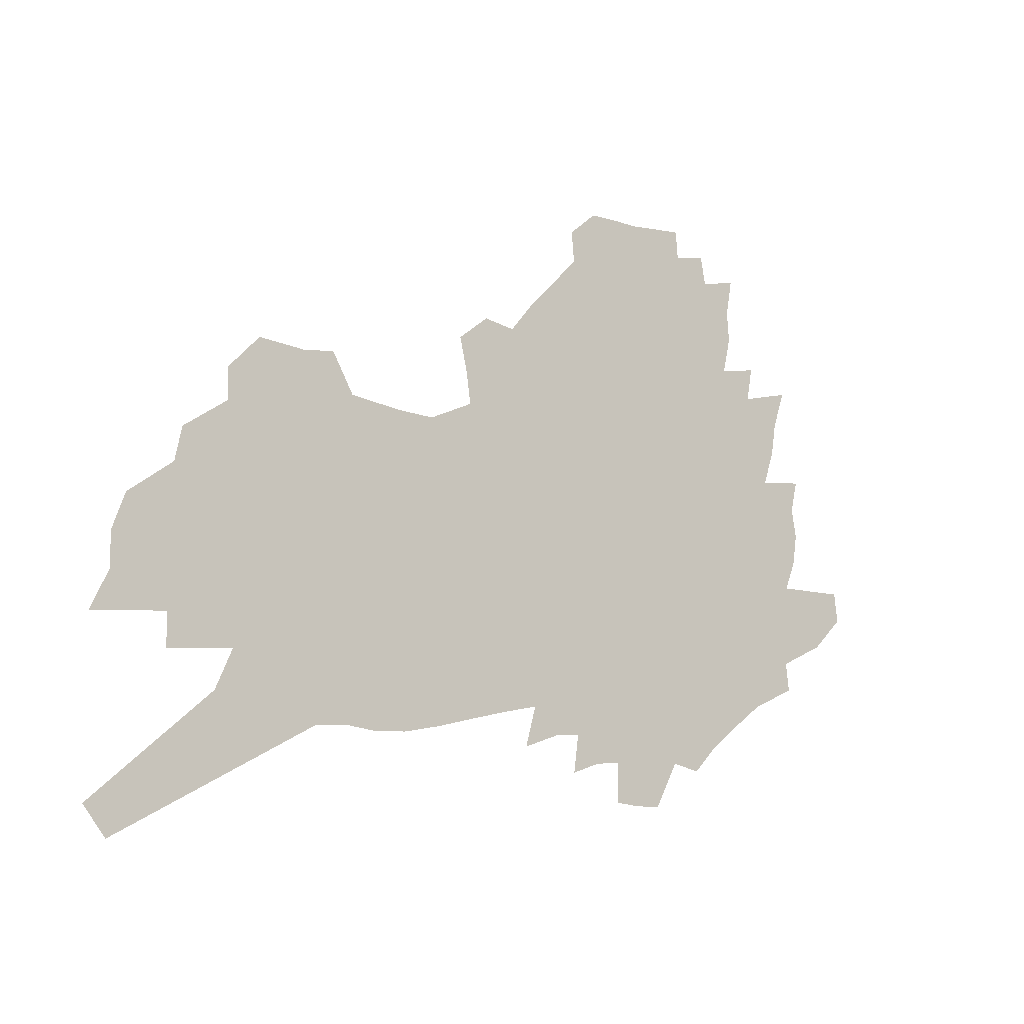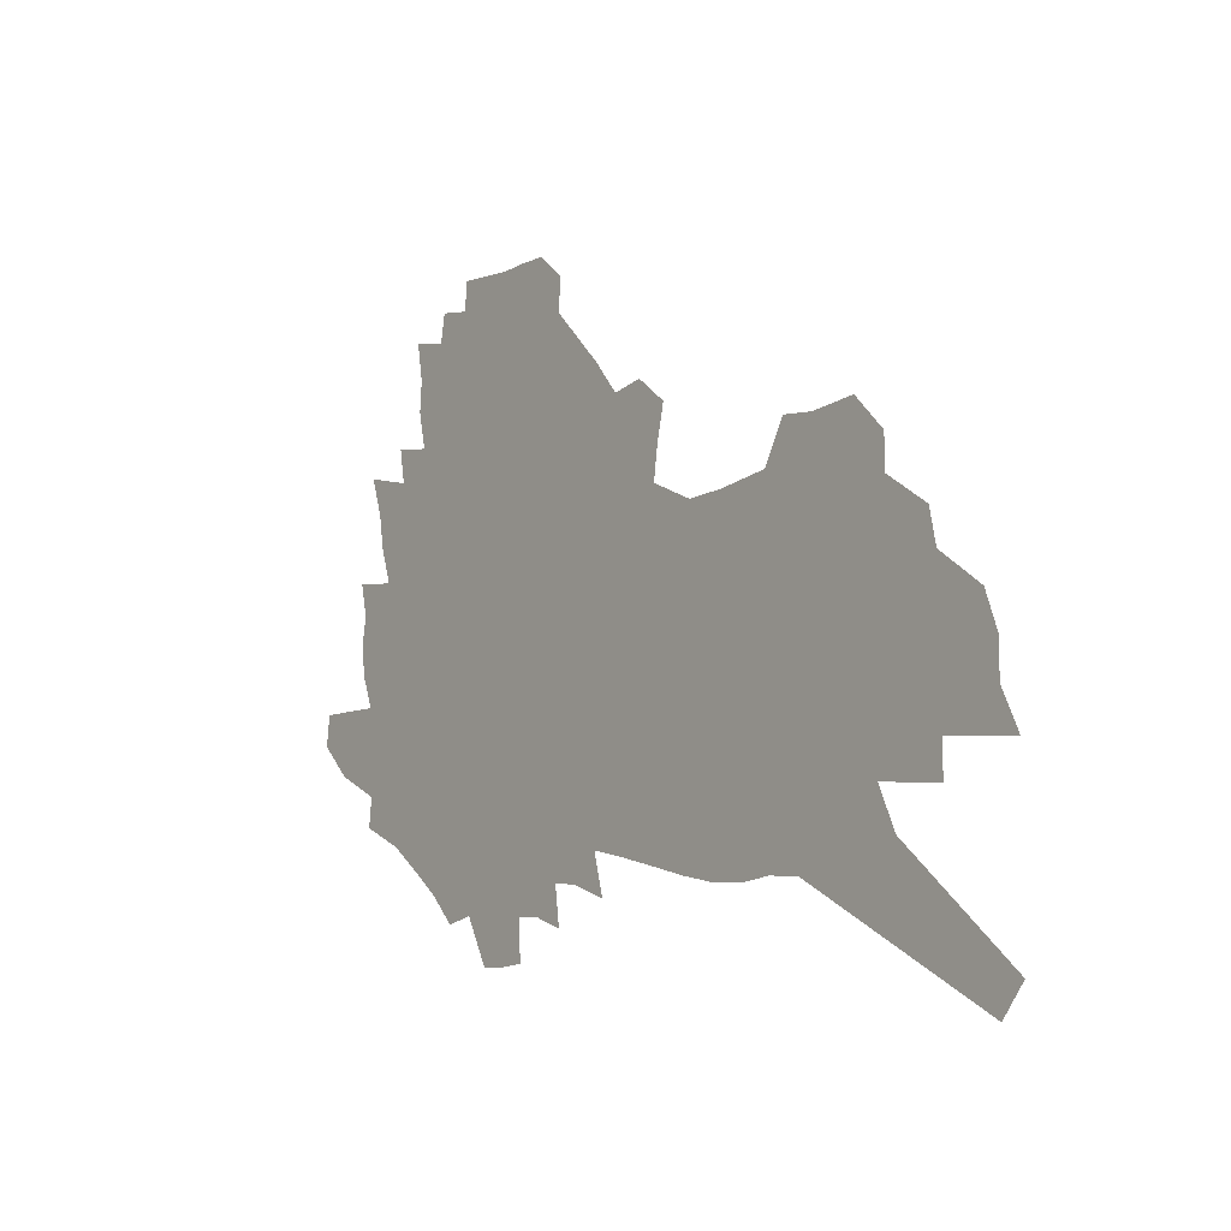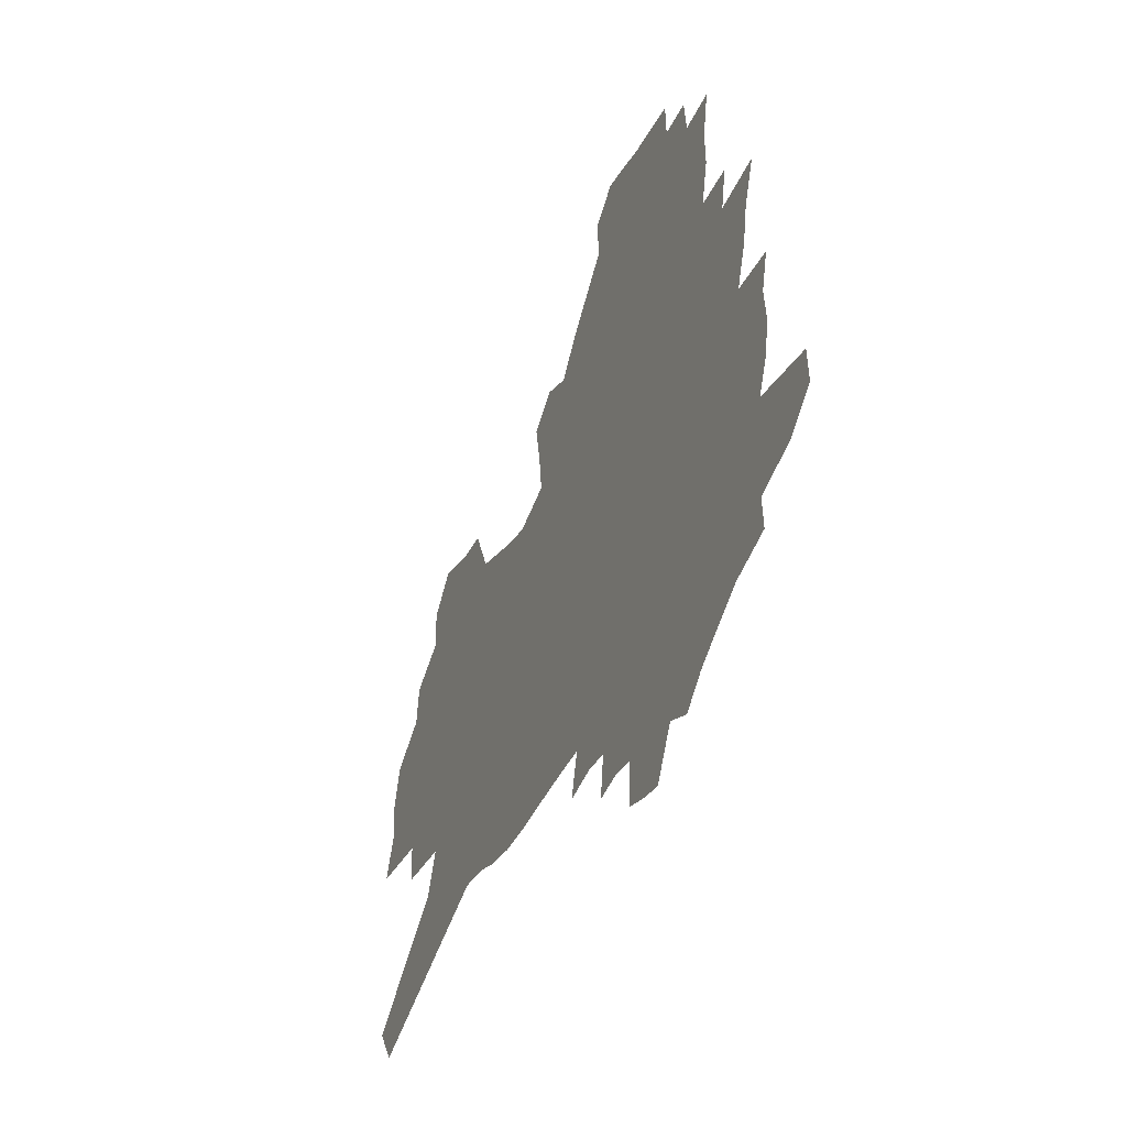
<metadata>
{"format":"obj","ext":"obj","renderer":"f3d","projection":"perspective","resolution":1024,"background":"white","views":[{"elev":-13.7,"azim":141.7,"up":"+Y"},{"elev":-11.1,"azim":53.2,"up":"+Y"},{"elev":-25.9,"azim":-113.3,"up":"+Y"}]}
</metadata>
<code>
v 259.6 191.5 0
v 245.8 205 0
v 247.3 217.4 0
v 278.5 169.8 0
v 279.9 181.6 0
v 278.9 193.1 0
v 279.5 204.6 0
v 278.1 216.3 0
v 273 229 0
v 271.2 241.4 0
v 273.2 253.2 0
v 270.1 266.4 0
v 298.3 160.5 0
v 300.7 172.4 0
v 300.9 183.1 0
v 300.5 193.7 0
v 295.8 204.9 0
v 295 216 0
v 294.6 227.4 0
v 295.2 238.6 0
v 292.6 250.8 0
v 289.9 263.5 0
v 284.9 278.1 0
v 282.6 291.7 0
v 277.2 307.4 0
v 311.9 150.4 0
v 314.5 162.7 0
v 317.4 174.4 0
v 317.4 184.4 0
v 314.5 194.4 0
v 312.3 204.9 0
v 311.3 215.5 0
v 308.8 226.7 0
v 309.5 237.6 0
v 308.9 248.8 0
v 306.5 261.1 0
v 303 274.7 0
v 300.9 288 0
v 299.4 301.4 0
v 296.9 315.5 0
v 324.6 140.5 0
v 326.5 153.1 0
v 328.4 164.8 0
v 329.5 175.4 0
v 329.5 185.1 0
v 328.1 194.8 0
v 326.7 204.8 0
v 324.9 215.2 0
v 323.9 225.7 0
v 322.3 236.7 0
v 322.8 247.4 0
v 320.6 259.5 0
v 317.6 272.8 0
v 314.2 287.1 0
v 314.4 299.3 0
v 313.8 312 0
v 310.3 327.1 0
v 311.2 339.6 0
v 308.4 354.9 0
v 335.6 129.3 0
v 337 142.3 0
v 338.3 154.5 0
v 339.2 165.4 0
v 340.2 176 0
v 340.3 185.7 0
v 339.5 195.1 0
v 338.4 204.9 0
v 337.7 214.8 0
v 337.2 224.9 0
v 336.1 235.5 0
v 334.4 246.9 0
v 332.3 259.3 0
v 330.6 271.7 0
v 328.6 285 0
v 326.4 299.1 0
v 327.7 310.7 0
v 327.1 323.6 0
v 326.4 336.7 0
v 324.5 351.1 0
v 326.7 362.8 0
v 347.9 131.6 0
v 348.5 143.9 0
v 349.1 155.5 0
v 349.8 166.4 0
v 350.1 176.4 0
v 350.3 186.1 0
v 350 195.4 0
v 349.6 204.8 0
v 348.5 214.7 0
v 348.1 224.6 0
v 347.6 234.7 0
v 345.6 246.4 0
v 345.7 257.1 0
v 343.1 270.7 0
v 341 284.5 0
v 340.5 297.1 0
v 340.4 309.5 0
v 339.9 322.5 0
v 339.9 335.1 0
v 340.1 347.8 0
v 341 359.9 0
v 341.9 371.6 0
v 358.1 112.6 0
v 358.4 130.7 0
v 358.8 144.2 0
v 359.5 156.8 0
v 359.7 167.1 0
v 359.7 176.7 0
v 359.7 186.3 0
v 359.6 195.6 0
v 359.5 204.9 0
v 359 214.5 0
v 358.8 224.2 0
v 358 234.5 0
v 357.8 244.8 0
v 356.4 256.8 0
v 354.3 270.8 0
v 353.5 283.2 0
v 352.8 296.2 0
v 352.8 308.5 0
v 352.6 321.3 0
v 352.6 334 0
v 353.6 345.7 0
v 353.2 358.9 0
v 354.7 370.2 0
v 369.1 112.2 0
v 368.9 131.4 0
v 368.8 144.4 0
v 369 157.2 0
v 369 167 0
v 369 176.6 0
v 368.9 186.1 0
v 368.8 195.5 0
v 368.7 205 0
v 368.7 214.5 0
v 368.4 224.3 0
v 368.1 234.3 0
v 367.8 244.6 0
v 367.6 255.2 0
v 365.4 270.5 0
v 364.5 284.3 0
v 364.5 295.9 0
v 364.5 308.6 0
v 364.9 320.5 0
v 365 332.9 0
v 365.9 344.6 0
v 366.3 357.1 0
v 367.1 368.7 0
v 380.2 112.9 0
v 379.7 129.3 0
v 378.8 144.3 0
v 378.2 157.3 0
v 378.4 166.8 0
v 378.3 176.4 0
v 378.3 185.9 0
v 378.2 195.4 0
v 378.1 204.9 0
v 378.1 214.6 0
v 378 224.4 0
v 377.8 234.2 0
v 378.2 243.8 0
v 377.6 255.1 0
v 376.8 268.2 0
v 375.7 283.6 0
v 375.9 296 0
v 376.2 308.2 0
v 376.8 319.8 0
v 377.2 331.9 0
v 377.8 344.2 0
v 378.3 356.6 0
v 378.7 368.7 0
v 390.7 128.2 0
v 389.1 143.3 0
v 388.9 154.7 0
v 388.1 166.1 0
v 387.7 176.3 0
v 387.8 185.7 0
v 387.6 195.5 0
v 387.6 204.9 0
v 387.7 214.7 0
v 387.6 224.5 0
v 387.7 234 0
v 387.7 244 0
v 387.6 255.4 0
v 387.3 268.2 0
v 387.2 281.8 0
v 387.1 296.1 0
v 387.8 307.9 0
v 388.6 319.8 0
v 389.1 331.8 0
v 389.8 344.4 0
v 390.3 356.3 0
v 390.6 368.1 0
v 403.5 123.5 0
v 401.3 139.3 0
v 399.6 153.1 0
v 398.6 164.6 0
v 398.1 175.1 0
v 397.4 185.8 0
v 397 195.5 0
v 397.1 205 0
v 396.7 214.7 0
v 397.2 224.4 0
v 397.3 234.1 0
v 397.3 243.8 0
v 397.6 254.6 0
v 398 266.6 0
v 398.4 280 0
v 399.1 293.4 0
v 399.7 306.4 0
v 400.4 319.4 0
v 401.4 332.6 0
v 401.8 344.1 0
v 402.9 357.4 0
v 412.8 137.9 0
v 411.3 150.9 0
v 410.2 162.5 0
v 408.4 174.5 0
v 408.2 184.7 0
v 408.1 194.6 0
v 407.9 204.5 0
v 407.3 214.6 0
v 407.1 224.4 0
v 407.5 234.4 0
v 407.1 244.2 0
v 407.6 254.6 0
v 408.5 266.8 0
v 409.2 278.7 0
v 410.5 293.7 0
v 411.6 306.6 0
v 412.5 319.6 0
v 413.2 332.2 0
v 428.5 132.1 0
v 423.8 148.7 0
v 421.4 161.6 0
v 420.3 172.8 0
v 419.4 183.6 0
v 419.1 193.9 0
v 419 204.1 0
v 418.5 214.3 0
v 417.4 224.6 0
v 417.5 234.6 0
v 417.6 244.7 0
v 418.2 255.3 0
v 419.4 267.1 0
v 420.5 279.4 0
v 421.8 292.1 0
v 423.3 306.1 0
v 424.8 320.1 0
v 438.3 145.4 0
v 436.2 158.1 0
v 434.6 170 0
v 432.2 181.9 0
v 431.9 192.6 0
v 432.4 203 0
v 429.2 214.7 0
v 428.6 224.8 0
v 428.5 234.9 0
v 428.8 245.2 0
v 429.5 256 0
v 430.4 267.3 0
v 431.9 279.5 0
v 434.1 293.2 0
v 435.7 306.7 0
v 454.6 141.2 0
v 451.5 154.9 0
v 448.7 167.9 0
v 448.4 179.2 0
v 446 191.1 0
v 445.8 202 0
v 443 213.8 0
v 441.2 224.7 0
v 441.1 235.3 0
v 441.2 245.9 0
v 440.9 256.5 0
v 442.5 268.1 0
v 444.8 280.9 0
v 446.4 293.9 0
v 449.4 308.6 0
v 471.8 136.5 0
v 465.4 153.5 0
v 465 165.2 0
v 462.2 178 0
v 461.5 189.4 0
v 459.1 201.4 0
v 456.9 213 0
v 453.9 224.8 0
v 453.8 235.5 0
v 455.4 246.8 0
v 456.5 258.3 0
v 457.5 270.2 0
v 459.4 283.1 0
v 462.8 297.7 0
v 488.4 132.9 0
v 480.7 151.2 0
v 479.9 163.3 0
v 476.4 176.8 0
v 475.5 188.5 0
v 472 201.3 0
v 470 213 0
v 468 224.6 0
v 469.4 235.9 0
v 471.3 247.6 0
v 476.8 260.9 0
v 502.9 131.9 0
v 495.7 149.8 0
v 492.8 163.4 0
v 490.7 176.1 0
v 488 188.9 0
v 485.7 201 0
v 483.4 212.9 0
v 480.7 224.5 0
v 482.6 235.5 0
v 485.6 247.2 0
v 493.2 261.1 0
v 515.6 133 0
v 511.6 148.1 0
v 507.6 162.5 0
v 505.8 175.2 0
v 503.7 187.8 0
v 502.9 199.9 0
v 500.1 212.2 0
v 499.2 223.9 0
v 498 235.3 0
v 500.5 246.7 0
v 515.5 263.3 0
v 524.9 279.3 0
v 529.9 131.5 0
v 526.4 147.4 0
v 524.7 160.8 0
v 522.6 173.9 0
v 518.9 187.2 0
v 519 199.3 0
v 521.2 211.4 0
v 519 223.8 0
v 522.3 236.2 0
v 526.5 249.2 0
v 532 262.9 0
v 538.7 277.2 0
v 615.3 84.29 0
v 547.3 145.4 0
v 548.7 157.9 0
v 544.8 171.9 0
v 543.7 185 0
v 545.8 197.7 0
v 545.8 210.6 0
v 545.5 223.6 0
v 550.1 236.8 0
v 547 249.7 0
v 550.7 263.1 0
v 558.8 278.3 0
v 625 95.91 0
v 573.7 140.6 0
v 566.3 157 0
v 568.3 169.8 0
v 565.8 183.5 0
v 565.1 196.8 0
v 566 210 0
v 568.1 223.5 0
v 569.8 237 0
v 572 250.7 0
v 572.1 264 0
v 594.3 153.7 0
v 594.4 167.4 0
v 588.1 182.2 0
v 581.9 196.5 0
v 588.7 209.5 0
v 593.8 223.4 0
v 590.9 237.4 0
v 625.9 163.8 0
v 618.3 179.6 0
v 618.4 194.1 0
v 613 208.9 0
f 5 6 1
f 1 6 2
f 6 7 2
f 2 7 3
f 7 8 3
f 13 14 4
f 4 14 5
f 14 15 5
f 5 15 6
f 15 16 6
f 6 16 7
f 16 17 7
f 7 17 8
f 17 18 8
f 8 18 9
f 18 19 9
f 9 19 10
f 19 20 10
f 10 20 11
f 20 21 11
f 11 21 12
f 21 22 12
f 26 27 13
f 13 27 14
f 27 28 14
f 14 28 15
f 28 29 15
f 15 29 16
f 29 30 16
f 16 30 17
f 30 31 17
f 17 31 18
f 31 32 18
f 18 32 19
f 32 33 19
f 19 33 20
f 33 34 20
f 20 34 21
f 34 35 21
f 21 35 22
f 35 36 22
f 22 36 23
f 36 37 23
f 23 37 24
f 37 38 24
f 24 38 25
f 38 39 25
f 41 42 26
f 26 42 27
f 42 43 27
f 27 43 28
f 43 44 28
f 28 44 29
f 44 45 29
f 29 45 30
f 45 46 30
f 30 46 31
f 46 47 31
f 31 47 32
f 47 48 32
f 32 48 33
f 48 49 33
f 33 49 34
f 49 50 34
f 34 50 35
f 50 51 35
f 35 51 36
f 51 52 36
f 36 52 37
f 52 53 37
f 37 53 38
f 53 54 38
f 38 54 39
f 54 55 39
f 39 55 40
f 55 56 40
f 60 61 41
f 41 61 42
f 61 62 42
f 42 62 43
f 62 63 43
f 43 63 44
f 63 64 44
f 44 64 45
f 64 65 45
f 45 65 46
f 65 66 46
f 46 66 47
f 66 67 47
f 47 67 48
f 67 68 48
f 48 68 49
f 68 69 49
f 49 69 50
f 69 70 50
f 50 70 51
f 70 71 51
f 51 71 52
f 71 72 52
f 52 72 53
f 72 73 53
f 53 73 54
f 73 74 54
f 54 74 55
f 74 75 55
f 55 75 56
f 75 76 56
f 56 76 57
f 76 77 57
f 57 77 58
f 77 78 58
f 58 78 59
f 78 79 59
f 60 81 61
f 81 82 61
f 61 82 62
f 82 83 62
f 62 83 63
f 83 84 63
f 63 84 64
f 84 85 64
f 64 85 65
f 85 86 65
f 65 86 66
f 86 87 66
f 66 87 67
f 87 88 67
f 67 88 68
f 88 89 68
f 68 89 69
f 89 90 69
f 69 90 70
f 90 91 70
f 70 91 71
f 91 92 71
f 71 92 72
f 92 93 72
f 72 93 73
f 93 94 73
f 73 94 74
f 94 95 74
f 74 95 75
f 95 96 75
f 75 96 76
f 96 97 76
f 76 97 77
f 97 98 77
f 77 98 78
f 98 99 78
f 78 99 79
f 99 100 79
f 79 100 80
f 100 101 80
f 103 104 81
f 81 104 82
f 104 105 82
f 82 105 83
f 105 106 83
f 83 106 84
f 106 107 84
f 84 107 85
f 107 108 85
f 85 108 86
f 108 109 86
f 86 109 87
f 109 110 87
f 87 110 88
f 110 111 88
f 88 111 89
f 111 112 89
f 89 112 90
f 112 113 90
f 90 113 91
f 113 114 91
f 91 114 92
f 114 115 92
f 92 115 93
f 115 116 93
f 93 116 94
f 116 117 94
f 94 117 95
f 117 118 95
f 95 118 96
f 118 119 96
f 96 119 97
f 119 120 97
f 97 120 98
f 120 121 98
f 98 121 99
f 121 122 99
f 99 122 100
f 122 123 100
f 100 123 101
f 123 124 101
f 101 124 102
f 124 125 102
f 103 126 104
f 126 127 104
f 104 127 105
f 127 128 105
f 105 128 106
f 128 129 106
f 106 129 107
f 129 130 107
f 107 130 108
f 130 131 108
f 108 131 109
f 131 132 109
f 109 132 110
f 132 133 110
f 110 133 111
f 133 134 111
f 111 134 112
f 134 135 112
f 112 135 113
f 135 136 113
f 113 136 114
f 136 137 114
f 114 137 115
f 137 138 115
f 115 138 116
f 138 139 116
f 116 139 117
f 139 140 117
f 117 140 118
f 140 141 118
f 118 141 119
f 141 142 119
f 119 142 120
f 142 143 120
f 120 143 121
f 143 144 121
f 121 144 122
f 144 145 122
f 122 145 123
f 145 146 123
f 123 146 124
f 146 147 124
f 124 147 125
f 147 148 125
f 126 149 127
f 149 150 127
f 127 150 128
f 150 151 128
f 128 151 129
f 151 152 129
f 129 152 130
f 152 153 130
f 130 153 131
f 153 154 131
f 131 154 132
f 154 155 132
f 132 155 133
f 155 156 133
f 133 156 134
f 156 157 134
f 134 157 135
f 157 158 135
f 135 158 136
f 158 159 136
f 136 159 137
f 159 160 137
f 137 160 138
f 160 161 138
f 138 161 139
f 161 162 139
f 139 162 140
f 162 163 140
f 140 163 141
f 163 164 141
f 141 164 142
f 164 165 142
f 142 165 143
f 165 166 143
f 143 166 144
f 166 167 144
f 144 167 145
f 167 168 145
f 145 168 146
f 168 169 146
f 146 169 147
f 169 170 147
f 147 170 148
f 170 171 148
f 150 172 151
f 172 173 151
f 151 173 152
f 173 174 152
f 152 174 153
f 174 175 153
f 153 175 154
f 175 176 154
f 154 176 155
f 176 177 155
f 155 177 156
f 177 178 156
f 156 178 157
f 178 179 157
f 157 179 158
f 179 180 158
f 158 180 159
f 180 181 159
f 159 181 160
f 181 182 160
f 160 182 161
f 182 183 161
f 161 183 162
f 183 184 162
f 162 184 163
f 184 185 163
f 163 185 164
f 185 186 164
f 164 186 165
f 186 187 165
f 165 187 166
f 187 188 166
f 166 188 167
f 188 189 167
f 167 189 168
f 189 190 168
f 168 190 169
f 190 191 169
f 169 191 170
f 191 192 170
f 170 192 171
f 192 193 171
f 172 194 173
f 194 195 173
f 173 195 174
f 195 196 174
f 174 196 175
f 196 197 175
f 175 197 176
f 197 198 176
f 176 198 177
f 198 199 177
f 177 199 178
f 199 200 178
f 178 200 179
f 200 201 179
f 179 201 180
f 201 202 180
f 180 202 181
f 202 203 181
f 181 203 182
f 203 204 182
f 182 204 183
f 204 205 183
f 183 205 184
f 205 206 184
f 184 206 185
f 206 207 185
f 185 207 186
f 207 208 186
f 186 208 187
f 208 209 187
f 187 209 188
f 209 210 188
f 188 210 189
f 210 211 189
f 189 211 190
f 211 212 190
f 190 212 191
f 212 213 191
f 191 213 192
f 213 214 192
f 192 214 193
f 195 215 196
f 215 216 196
f 196 216 197
f 216 217 197
f 197 217 198
f 217 218 198
f 198 218 199
f 218 219 199
f 199 219 200
f 219 220 200
f 200 220 201
f 220 221 201
f 201 221 202
f 221 222 202
f 202 222 203
f 222 223 203
f 203 223 204
f 223 224 204
f 204 224 205
f 224 225 205
f 205 225 206
f 225 226 206
f 206 226 207
f 226 227 207
f 207 227 208
f 227 228 208
f 208 228 209
f 228 229 209
f 209 229 210
f 229 230 210
f 210 230 211
f 230 231 211
f 211 231 212
f 231 232 212
f 212 232 213
f 215 233 216
f 233 234 216
f 216 234 217
f 234 235 217
f 217 235 218
f 235 236 218
f 218 236 219
f 236 237 219
f 219 237 220
f 237 238 220
f 220 238 221
f 238 239 221
f 221 239 222
f 239 240 222
f 222 240 223
f 240 241 223
f 223 241 224
f 241 242 224
f 224 242 225
f 242 243 225
f 225 243 226
f 243 244 226
f 226 244 227
f 244 245 227
f 227 245 228
f 245 246 228
f 228 246 229
f 246 247 229
f 229 247 230
f 247 248 230
f 230 248 231
f 248 249 231
f 231 249 232
f 234 250 235
f 250 251 235
f 235 251 236
f 251 252 236
f 236 252 237
f 252 253 237
f 237 253 238
f 253 254 238
f 238 254 239
f 254 255 239
f 239 255 240
f 255 256 240
f 240 256 241
f 256 257 241
f 241 257 242
f 257 258 242
f 242 258 243
f 258 259 243
f 243 259 244
f 259 260 244
f 244 260 245
f 260 261 245
f 245 261 246
f 261 262 246
f 246 262 247
f 262 263 247
f 247 263 248
f 263 264 248
f 248 264 249
f 250 265 251
f 265 266 251
f 251 266 252
f 266 267 252
f 252 267 253
f 267 268 253
f 253 268 254
f 268 269 254
f 254 269 255
f 269 270 255
f 255 270 256
f 270 271 256
f 256 271 257
f 271 272 257
f 257 272 258
f 272 273 258
f 258 273 259
f 273 274 259
f 259 274 260
f 274 275 260
f 260 275 261
f 275 276 261
f 261 276 262
f 276 277 262
f 262 277 263
f 277 278 263
f 263 278 264
f 278 279 264
f 265 280 266
f 280 281 266
f 266 281 267
f 281 282 267
f 267 282 268
f 282 283 268
f 268 283 269
f 283 284 269
f 269 284 270
f 284 285 270
f 270 285 271
f 285 286 271
f 271 286 272
f 286 287 272
f 272 287 273
f 287 288 273
f 273 288 274
f 288 289 274
f 274 289 275
f 289 290 275
f 275 290 276
f 290 291 276
f 276 291 277
f 291 292 277
f 277 292 278
f 292 293 278
f 278 293 279
f 280 294 281
f 294 295 281
f 281 295 282
f 295 296 282
f 282 296 283
f 296 297 283
f 283 297 284
f 297 298 284
f 284 298 285
f 298 299 285
f 285 299 286
f 299 300 286
f 286 300 287
f 300 301 287
f 287 301 288
f 301 302 288
f 288 302 289
f 302 303 289
f 289 303 290
f 303 304 290
f 290 304 291
f 294 305 295
f 305 306 295
f 295 306 296
f 306 307 296
f 296 307 297
f 307 308 297
f 297 308 298
f 308 309 298
f 298 309 299
f 309 310 299
f 299 310 300
f 310 311 300
f 300 311 301
f 311 312 301
f 301 312 302
f 312 313 302
f 302 313 303
f 313 314 303
f 303 314 304
f 314 315 304
f 305 316 306
f 316 317 306
f 306 317 307
f 317 318 307
f 307 318 308
f 318 319 308
f 308 319 309
f 319 320 309
f 309 320 310
f 320 321 310
f 310 321 311
f 321 322 311
f 311 322 312
f 322 323 312
f 312 323 313
f 323 324 313
f 313 324 314
f 324 325 314
f 314 325 315
f 325 326 315
f 316 328 317
f 328 329 317
f 317 329 318
f 329 330 318
f 318 330 319
f 330 331 319
f 319 331 320
f 331 332 320
f 320 332 321
f 332 333 321
f 321 333 322
f 333 334 322
f 322 334 323
f 334 335 323
f 323 335 324
f 335 336 324
f 324 336 325
f 336 337 325
f 325 337 326
f 337 338 326
f 326 338 327
f 338 339 327
f 328 340 329
f 340 341 329
f 329 341 330
f 341 342 330
f 330 342 331
f 342 343 331
f 331 343 332
f 343 344 332
f 332 344 333
f 344 345 333
f 333 345 334
f 345 346 334
f 334 346 335
f 346 347 335
f 335 347 336
f 347 348 336
f 336 348 337
f 348 349 337
f 337 349 338
f 349 350 338
f 338 350 339
f 350 351 339
f 340 352 341
f 352 353 341
f 341 353 342
f 353 354 342
f 342 354 343
f 354 355 343
f 343 355 344
f 355 356 344
f 344 356 345
f 356 357 345
f 345 357 346
f 357 358 346
f 346 358 347
f 358 359 347
f 347 359 348
f 359 360 348
f 348 360 349
f 360 361 349
f 349 361 350
f 361 362 350
f 350 362 351
f 354 363 355
f 363 364 355
f 355 364 356
f 364 365 356
f 356 365 357
f 365 366 357
f 357 366 358
f 366 367 358
f 358 367 359
f 367 368 359
f 359 368 360
f 368 369 360
f 360 369 361
f 364 370 365
f 370 371 365
f 365 371 366
f 371 372 366
f 366 372 367
f 372 373 367
f 367 373 368

</code>
